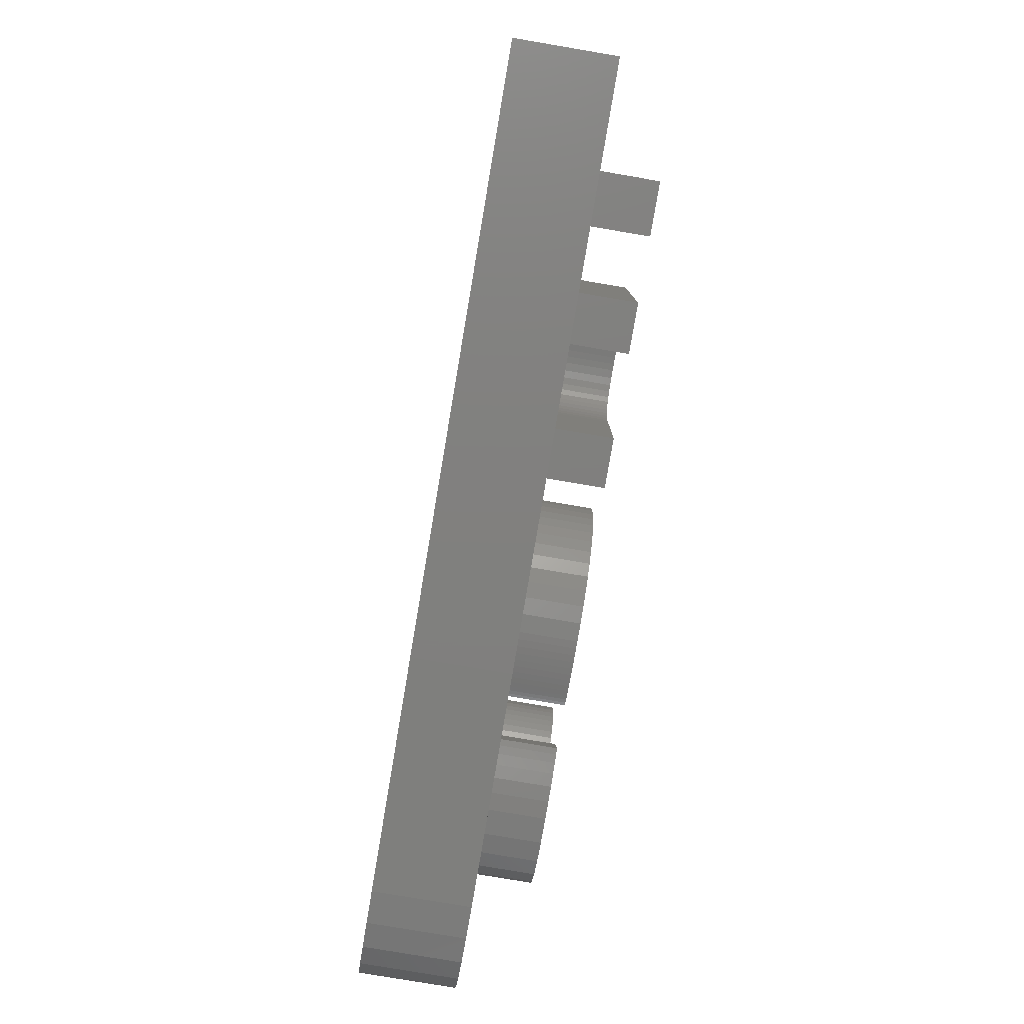
<metadata>
{"format":"stl","ext":"stl","renderer":"f3d","projection":"perspective","resolution":1024,"background":"white","views":[{"elev":-79.4,"azim":-99.6,"up":"+Y"}]}
</metadata>
<code>
# stl→obj: 482 verts, 960 faces
v 5.639 16.9 8
v 3.816 12.1 8
v 7.231 15.41 8
v 2.559 13.23 8
v -17.65 14.46 8
v -15.03 0 8
v -15.03 14.46 8
v -17.65 0 8
v 9.14 7.315 8
v 6.767 6.872 8
v 6.783 6.528 8
v 8.024 9.798 8
v 6.718 7.204 8
v 6.637 7.525 8
v 6.526 7.826 8
v 6.384 8.098 8
v 6.212 8.343 8
v 6.012 8.557 8
v 5.527 8.888 8
v 7.078 10.58 8
v 5.913 11.04 8
v 5.783 8.739 8
v 5.24 8.999 8
v 4.918 9.066 8
v 4.528 11.2 8
v 4.561 9.088 8
v 4.19 9.063 8
v 3.897 11.16 8
v 3.851 8.99 8
v 3.275 11.04 8
v 3.544 8.867 8
v 2.661 10.84 8
v 3.269 8.705 8
v 2.076 10.55 8
v 3.023 8.513 8
v 1.536 10.19 8
v 2.807 8.29 8
v 1.043 9.75 8
v 2.622 8.041 8
v 0.6044 9.229 8
v 2.466 7.768 8
v 0.2274 8.628 8
v 2.339 7.472 8
v 9.278 5.468 8
v 9.279 5.614 8
v 9.274 5.311 8
v 9.261 4.974 8
v 9.251 4.817 8
v 8.722 8.71 8
v 9.238 4.672 8
v 2.111 4.672 8
v 2.111 6.528 8
v 7.93 2.312 8
v 8.575 0.384 8
v 8.255 2.432 8
v 8.42 0.3141 8
v 7.534 2.196 8
v 8.23 0.2418 8
v 8.004 0.167 8
v 7.751 0.09389 8
v 7.065 2.084 8
v 7.474 0.02521 8
v 7.174 -0.03899 8
v 6.545 1.993 8
v 6.855 -0.09755 8
v 6.52 -0.1492 8
v 5.99 1.938 8
v 6.168 -0.194 8
v 5.807 -0.2284 8
v 5.4 1.92 8
v 5.44 -0.2491 8
v 5.068 -0.256 8
v 4.448 2 8
v 4.156 -0.2084 8
v 3.326 -0.06577 8
v 3.658 2.24 8
v 1.914 0.4943 8
v 3.031 2.639 8
v 2.578 0.172 8
v 0.8354 1.361 8
v 2.566 3.185 8
v 0.07982 2.497 8
v 2.259 3.863 8
v -0.3651 3.867 8
v -0.08762 7.945 8
v 2.24 7.162 8
v -0.4757 4.621 8
v -0.5126 5.42 8
v 2.164 6.848 8
v -0.3237 7.182 8
v -0.1806 3.156 8
v -0.4654 6.341 8
v 0.4185 1.899 8
v 1.333 0.8907 8
v 17.59 8.764 8
v 18.34 10.69 8
v 18 10.8 8
v 17.89 8.64 8
v 17.23 8.882 8
v 17.56 10.91 8
v 16.83 8.992 8
v 17.03 11.03 8
v 16.37 9.081 8
v 16.44 11.12 8
v 15.87 9.134 8
v 15.83 11.18 8
v 15.33 9.152 8
v 15.2 11.2 8
v 14.85 9.123 8
v 14.03 11.1 8
v 14.43 9.035 8
v 14.08 8.889 8
v 13.03 10.82 8
v 13.81 8.683 8
v 12.21 10.33 8
v 11.59 9.686 8
v 11.23 8.896 8
v 13.65 8.413 8
v 13.61 7.905 8
v 12.99 5.096 8
v 13.38 4.912 8
v 12.62 5.294 8
v 11.13 7.477 8
v 11.1 7.965 8
v 13.6 8.081 8
v 12.29 5.513 8
v 11.21 7.042 8
v 12 5.753 8
v 11.74 6.021 8
v 11.52 6.324 8
v 11.34 6.661 8
v 18.83 3.379 8
v 16.3 3.248 8
v 16.35 2.91 8
v 17.04 5.826 8
v 16.13 3.544 8
v 15.47 4.04 8
v 16.6 6.043 8
v 16.09 6.262 8
v 15.86 3.799 8
v 14.93 4.295 8
v 15.53 6.484 8
v 14.25 4.564 8
v 15.19 6.609 8
v 14.88 6.731 8
v 13.8 4.734 8
v 14.62 6.851 8
v 14.38 6.97 8
v 14.18 7.089 8
v 14.02 7.208 8
v 13.88 7.331 8
v 13.77 7.46 8
v 13.69 7.597 8
v 13.64 7.744 8
v 18.77 3.796 8
v 18.85 2.916 8
v 18.66 4.167 8
v 18.51 4.502 8
v 18.72 1.957 8
v 18.32 4.812 8
v 18.07 5.096 8
v 17.78 5.358 8
v 16.3 2.562 8
v 17.43 5.601 8
v 18.33 1.168 8
v 16.15 2.29 8
v 17.69 0.547 8
v 16.81 0.1009 8
v 15.89 2.093 8
v 15.53 1.961 8
v 15.71 -0.1668 8
v 15.04 1.882 8
v 14.39 -0.256 8
v 14.43 1.856 8
v 13.79 1.879 8
v 13.49 -0.2287 8
v 13.19 1.948 8
v 12.72 -0.1467 8
v 12.64 2.062 8
v 12.08 -0.009995 8
v 12.15 2.202 8
v 11.14 0.274 8
v 11.7 2.347 8
v 11.55 0.1427 8
v 10.85 0.384 8
v 11.3 2.496 8
v -2.686 6.131 8
v -5.195 6.284 8
v -5.182 5.73 8
v -4.535 10.5 8
v -5.234 6.781 8
v -5.3 7.22 8
v -5.395 7.604 8
v -5.523 7.938 8
v -5.684 8.22 8
v -6.409 8.783 8
v -5.095 10.77 8
v -5.744 10.97 8
v -5.883 8.454 8
v -6.124 8.642 8
v -6.737 8.881 8
v -6.491 11.1 8
v -7.11 8.94 8
v -7.335 11.14 8
v -7.529 8.96 8
v -7.861 8.952 8
v -8.256 11.12 8
v -8.202 8.928 8
v -8.553 8.888 8
v -9.122 11.05 8
v -8.878 8.843 8
v -9.141 8.803 8
v -9.932 10.95 8
v -9.342 8.768 8
v -10.67 10.83 8
v -11.3 10.7 8
v -11.84 10.56 8
v -11.84 0 8
v -9.342 0 8
v -2.71 6.848 8
v -2.784 7.526 8
v -2.906 8.164 8
v -3.088 8.753 8
v -3.339 9.281 8
v -3.66 9.749 8
v -4.057 10.15 8
v -2.686 0 8
v -5.182 0 8
v 7.231 15.41 5
v 5.639 16.9 5
v 2.559 13.23 5
v 3.816 12.1 5
v -15.03 14.46 5
v -17.65 14.46 5
v -17.65 0 5
v -15.03 0 5
v 5.44 -0.2491 5
v 5.807 -0.2284 5
v 6.168 -0.194 5
v 6.52 -0.1492 5
v 6.855 -0.09755 5
v 7.174 -0.03899 5
v 7.474 0.02521 5
v 7.751 0.09389 5
v 8.004 0.167 5
v 8.23 0.2418 5
v 8.42 0.3141 5
v 8.575 0.384 5
v 8.255 2.432 5
v 7.93 2.312 5
v 7.534 2.196 5
v 7.065 2.084 5
v 6.545 1.993 5
v 5.99 1.938 5
v 5.4 1.92 5
v 4.448 2 5
v 3.658 2.24 5
v 3.031 2.639 5
v 2.566 3.185 5
v 2.259 3.863 5
v 2.111 4.672 5
v 9.238 4.672 5
v 9.251 4.817 5
v 9.261 4.974 5
v 9.274 5.311 5
v 9.278 5.468 5
v 9.279 5.614 5
v 9.14 7.315 5
v 8.722 8.71 5
v 8.024 9.798 5
v 7.078 10.58 5
v 5.913 11.04 5
v 4.528 11.2 5
v 3.897 11.16 5
v 3.275 11.04 5
v 2.661 10.84 5
v 2.076 10.55 5
v 1.536 10.19 5
v 1.043 9.75 5
v 0.6044 9.229 5
v 0.2274 8.628 5
v -0.08762 7.945 5
v -0.3237 7.182 5
v -0.4654 6.341 5
v -0.5126 5.42 5
v -0.4757 4.621 5
v -0.3651 3.867 5
v -0.1806 3.156 5
v 0.07982 2.497 5
v 0.4185 1.899 5
v 0.8354 1.361 5
v 1.333 0.8907 5
v 1.914 0.4943 5
v 2.578 0.172 5
v 3.326 -0.06577 5
v 4.156 -0.2084 5
v 5.068 -0.256 5
v 2.164 6.848 5
v 2.111 6.528 5
v 2.24 7.162 5
v 2.339 7.472 5
v 2.466 7.768 5
v 2.622 8.041 5
v 2.807 8.29 5
v 3.023 8.513 5
v 3.269 8.705 5
v 3.544 8.867 5
v 3.851 8.99 5
v 4.19 9.063 5
v 4.561 9.088 5
v 4.918 9.066 5
v 5.24 8.999 5
v 5.527 8.888 5
v 5.783 8.739 5
v 6.012 8.557 5
v 6.212 8.343 5
v 6.384 8.098 5
v 6.526 7.826 5
v 6.637 7.525 5
v 6.718 7.204 5
v 6.767 6.872 5
v 6.783 6.528 5
v 15.71 -0.1668 5
v 16.81 0.1009 5
v 17.69 0.547 5
v 18.33 1.168 5
v 18.72 1.957 5
v 18.85 2.916 5
v 18.83 3.379 5
v 18.77 3.796 5
v 18.66 4.167 5
v 18.51 4.502 5
v 18.32 4.812 5
v 18.07 5.096 5
v 17.78 5.358 5
v 17.43 5.601 5
v 17.04 5.826 5
v 16.6 6.043 5
v 16.09 6.262 5
v 15.53 6.484 5
v 15.19 6.609 5
v 14.88 6.731 5
v 14.62 6.851 5
v 14.38 6.97 5
v 14.18 7.089 5
v 14.02 7.208 5
v 13.88 7.331 5
v 13.77 7.46 5
v 13.69 7.597 5
v 13.64 7.744 5
v 13.61 7.905 5
v 13.6 8.081 5
v 13.65 8.413 5
v 13.81 8.683 5
v 14.08 8.889 5
v 14.43 9.035 5
v 14.85 9.123 5
v 15.33 9.152 5
v 15.87 9.134 5
v 16.37 9.081 5
v 16.83 8.992 5
v 17.23 8.882 5
v 17.59 8.764 5
v 17.89 8.64 5
v 18.34 10.69 5
v 18 10.8 5
v 17.56 10.91 5
v 17.03 11.03 5
v 16.44 11.12 5
v 15.83 11.18 5
v 15.2 11.2 5
v 14.03 11.1 5
v 13.03 10.82 5
v 12.21 10.33 5
v 11.59 9.686 5
v 11.23 8.896 5
v 11.1 7.965 5
v 11.13 7.477 5
v 11.21 7.042 5
v 11.34 6.661 5
v 11.52 6.324 5
v 11.74 6.021 5
v 12 5.753 5
v 12.29 5.513 5
v 12.62 5.294 5
v 12.99 5.096 5
v 13.38 4.912 5
v 13.8 4.734 5
v 14.25 4.564 5
v 14.93 4.295 5
v 15.47 4.04 5
v 15.86 3.799 5
v 16.13 3.544 5
v 16.3 3.248 5
v 16.35 2.91 5
v 16.3 2.562 5
v 16.15 2.29 5
v 15.89 2.093 5
v 15.53 1.961 5
v 15.04 1.882 5
v 14.43 1.856 5
v 13.79 1.879 5
v 13.19 1.948 5
v 12.64 2.062 5
v 12.15 2.202 5
v 11.7 2.347 5
v 11.3 2.496 5
v 10.85 0.384 5
v 11.14 0.274 5
v 11.55 0.1427 5
v 12.08 -0.009995 5
v 12.72 -0.1467 5
v 13.49 -0.2287 5
v 14.39 -0.256 5
v -9.342 8.768 5
v -9.141 8.803 5
v -8.878 8.843 5
v -8.553 8.888 5
v -8.202 8.928 5
v -7.861 8.952 5
v -7.529 8.96 5
v -7.11 8.94 5
v -6.737 8.881 5
v -6.409 8.783 5
v -6.124 8.642 5
v -5.883 8.454 5
v -5.684 8.22 5
v -5.523 7.938 5
v -5.395 7.604 5
v -5.3 7.22 5
v -5.234 6.781 5
v -5.195 6.284 5
v -5.182 5.73 5
v -5.182 0 5
v -2.686 0 5
v -2.686 6.131 5
v -2.71 6.848 5
v -2.784 7.526 5
v -2.906 8.164 5
v -3.088 8.753 5
v -3.339 9.281 5
v -3.66 9.749 5
v -4.057 10.15 5
v -4.535 10.5 5
v -5.095 10.77 5
v -5.744 10.97 5
v -6.491 11.1 5
v -7.335 11.14 5
v -8.256 11.12 5
v -9.122 11.05 5
v -9.932 10.95 5
v -10.67 10.83 5
v -11.3 10.7 5
v -11.84 10.56 5
v -11.84 0 5
v -9.342 0 5
v 7.281 19.64 0
v -22.89 16.5 5
v 7.281 19.64 5
v -22.89 16.5 0
v 24.5 1.494 5
v 24.47 2.098 5
v 24.33 0.2461 5
v 23.79 11.57 5
v 23.83 -0.7816 5
v 22.99 -1.589 5
v 21.84 -2.17 5
v 20.41 -2.518 5
v 18.68 -2.634 5
v 6.594 -2.634 5
v -22.89 -2.25 5
v -22.89 -2.25 0
v 23.79 11.57 0
v 24.47 2.098 0
v 18.68 -2.634 0
v 20.41 -2.518 0
v 21.84 -2.17 0
v 24.5 1.494 0
v 24.33 0.2461 0
v 6.594 -2.634 0
v 22.99 -1.589 0
v 23.83 -0.7816 0
f 1 2 3
f 2 1 4
f 5 6 7
f 6 5 8
f 9 10 11
f 12 13 10
f 12 14 13
f 12 15 14
f 12 16 15
f 12 17 16
f 12 18 17
f 19 20 21
f 20 22 18
f 20 19 22
f 21 23 19
f 21 24 23
f 25 24 21
f 24 25 26
f 25 27 26
f 28 27 25
f 28 29 27
f 30 29 28
f 29 30 31
f 32 31 30
f 31 32 33
f 34 33 32
f 33 34 35
f 36 35 34
f 35 36 37
f 38 37 36
f 37 38 39
f 40 39 38
f 39 40 41
f 41 42 43
f 42 41 40
f 11 44 45
f 44 11 46
f 46 11 47
f 47 11 48
f 11 45 9
f 10 9 49
f 10 49 12
f 18 12 20
f 48 11 50
f 51 11 52
f 11 51 50
f 53 54 55
f 54 53 56
f 57 56 53
f 56 57 58
f 58 57 59
f 59 57 60
f 61 60 57
f 60 61 62
f 62 61 63
f 64 63 61
f 63 64 65
f 64 66 65
f 67 66 64
f 66 67 68
f 67 69 68
f 70 69 67
f 69 70 71
f 70 72 71
f 73 72 70
f 73 74 72
f 75 73 76
f 73 75 74
f 77 76 78
f 76 79 75
f 80 78 81
f 82 81 83
f 84 83 51
f 76 77 79
f 85 43 42
f 43 85 86
f 87 51 88
f 86 85 89
f 84 51 87
f 90 89 85
f 83 84 91
f 89 90 52
f 83 91 82
f 92 52 90
f 81 82 93
f 88 52 92
f 52 88 51
f 78 94 77
f 81 93 80
f 78 80 94
f 95 96 97
f 96 95 98
f 99 97 100
f 97 99 95
f 101 100 102
f 100 101 99
f 103 102 104
f 102 103 101
f 104 105 103
f 106 105 104
f 106 107 105
f 108 107 106
f 108 109 107
f 110 109 108
f 109 110 111
f 111 110 112
f 113 112 110
f 112 113 114
f 115 114 113
f 116 114 115
f 117 118 116
f 119 120 121
f 119 122 120
f 123 119 124
f 118 117 125
f 119 126 122
f 127 119 123
f 124 125 117
f 119 128 126
f 119 129 128
f 125 124 119
f 119 130 129
f 119 127 131
f 119 131 130
f 132 133 134
f 135 136 133
f 137 138 139
f 135 140 136
f 141 139 142
f 138 137 140
f 143 142 144
f 139 141 137
f 143 144 145
f 146 145 147
f 121 147 148
f 142 143 141
f 121 148 149
f 121 149 150
f 121 150 151
f 145 146 143
f 121 151 152
f 121 152 153
f 121 153 154
f 121 154 119
f 147 121 146
f 114 116 118
f 133 132 155
f 132 134 156
f 133 155 157
f 133 157 158
f 156 134 159
f 133 158 160
f 133 160 161
f 133 161 162
f 163 159 134
f 133 162 164
f 133 164 135
f 159 163 165
f 140 135 138
f 166 165 163
f 165 166 167
f 167 166 168
f 169 168 166
f 170 168 169
f 168 170 171
f 172 171 170
f 173 172 174
f 172 173 171
f 175 173 174
f 175 176 173
f 177 176 175
f 177 178 176
f 179 178 177
f 180 179 181
f 179 180 178
f 182 181 183
f 181 184 180
f 185 183 186
f 181 182 184
f 183 185 182
f 187 188 189
f 190 191 188
f 190 192 191
f 190 193 192
f 190 194 193
f 190 195 194
f 196 197 198
f 190 199 195
f 190 200 199
f 197 196 200
f 201 198 202
f 198 201 196
f 202 203 201
f 204 203 202
f 204 205 203
f 204 206 205
f 207 206 204
f 206 207 208
f 207 209 208
f 210 209 207
f 209 210 211
f 210 212 211
f 213 212 210
f 212 213 214
f 215 214 213
f 216 214 215
f 217 214 216
f 218 214 217
f 214 218 219
f 188 187 220
f 188 220 221
f 188 221 222
f 188 222 223
f 188 223 224
f 188 224 225
f 188 225 226
f 188 226 190
f 200 190 197
f 187 189 227
f 227 189 228
f 229 1 3
f 1 229 230
f 231 1 230
f 1 231 4
f 231 2 4
f 2 231 232
f 232 3 2
f 3 232 229
f 233 5 7
f 5 233 234
f 235 5 234
f 5 235 8
f 235 6 8
f 6 235 236
f 6 233 7
f 233 6 236
f 237 69 71
f 69 237 238
f 238 68 69
f 68 238 239
f 239 66 68
f 66 239 240
f 240 65 66
f 65 240 241
f 241 63 65
f 63 241 242
f 242 62 63
f 62 242 243
f 243 60 62
f 60 243 244
f 244 59 60
f 59 244 245
f 245 58 59
f 58 245 246
f 246 56 58
f 56 246 247
f 247 54 56
f 54 247 248
f 54 249 55
f 249 54 248
f 249 53 55
f 53 249 250
f 250 57 53
f 57 250 251
f 251 61 57
f 61 251 252
f 252 64 61
f 64 252 253
f 253 67 64
f 67 253 254
f 254 70 67
f 70 254 255
f 255 73 70
f 73 255 256
f 256 76 73
f 76 256 257
f 257 78 76
f 78 257 258
f 78 259 81
f 259 78 258
f 81 260 83
f 260 81 259
f 83 261 51
f 261 83 260
f 261 50 51
f 50 261 262
f 50 263 48
f 263 50 262
f 48 264 47
f 264 48 263
f 47 265 46
f 265 47 264
f 46 266 44
f 266 46 265
f 44 267 45
f 267 44 266
f 45 268 9
f 268 45 267
f 9 269 49
f 269 9 268
f 49 270 12
f 270 49 269
f 270 20 12
f 20 270 271
f 271 21 20
f 21 271 272
f 272 25 21
f 25 272 273
f 273 28 25
f 28 273 274
f 274 30 28
f 30 274 275
f 275 32 30
f 32 275 276
f 276 34 32
f 34 276 277
f 277 36 34
f 36 277 278
f 278 38 36
f 38 278 279
f 280 38 279
f 38 280 40
f 281 40 280
f 40 281 42
f 282 42 281
f 42 282 85
f 283 85 282
f 85 283 90
f 284 90 283
f 90 284 92
f 285 92 284
f 92 285 88
f 286 88 285
f 88 286 87
f 287 87 286
f 87 287 84
f 288 84 287
f 84 288 91
f 289 91 288
f 91 289 82
f 290 82 289
f 82 290 93
f 291 93 290
f 93 291 80
f 291 94 80
f 94 291 292
f 292 77 94
f 77 292 293
f 293 79 77
f 79 293 294
f 294 75 79
f 75 294 295
f 295 74 75
f 74 295 296
f 296 72 74
f 72 296 297
f 297 71 72
f 71 297 237
f 52 298 89
f 298 52 299
f 89 300 86
f 300 89 298
f 86 301 43
f 301 86 300
f 43 302 41
f 302 43 301
f 41 303 39
f 303 41 302
f 39 304 37
f 304 39 303
f 37 305 35
f 305 37 304
f 305 33 35
f 33 305 306
f 306 31 33
f 31 306 307
f 307 29 31
f 29 307 308
f 308 27 29
f 27 308 309
f 309 26 27
f 26 309 310
f 310 24 26
f 24 310 311
f 311 23 24
f 23 311 312
f 312 19 23
f 19 312 313
f 313 22 19
f 22 313 314
f 314 18 22
f 18 314 315
f 316 18 315
f 18 316 17
f 317 17 316
f 17 317 16
f 318 16 317
f 16 318 15
f 319 15 318
f 15 319 14
f 320 14 319
f 14 320 13
f 321 13 320
f 13 321 10
f 322 10 321
f 10 322 11
f 322 52 11
f 52 322 299
f 323 168 171
f 168 323 324
f 324 167 168
f 167 324 325
f 325 165 167
f 165 325 326
f 165 327 159
f 327 165 326
f 159 328 156
f 328 159 327
f 156 329 132
f 329 156 328
f 132 330 155
f 330 132 329
f 155 331 157
f 331 155 330
f 157 332 158
f 332 157 331
f 158 333 160
f 333 158 332
f 160 334 161
f 334 160 333
f 334 162 161
f 162 334 335
f 335 164 162
f 164 335 336
f 336 135 164
f 135 336 337
f 337 138 135
f 138 337 338
f 338 139 138
f 139 338 339
f 339 142 139
f 142 339 340
f 340 144 142
f 144 340 341
f 341 145 144
f 145 341 342
f 342 147 145
f 147 342 343
f 343 148 147
f 148 343 344
f 344 149 148
f 149 344 345
f 345 150 149
f 150 345 346
f 346 151 150
f 151 346 347
f 151 348 152
f 348 151 347
f 152 349 153
f 349 152 348
f 153 350 154
f 350 153 349
f 154 351 119
f 351 154 350
f 119 352 125
f 352 119 351
f 125 353 118
f 353 125 352
f 118 354 114
f 354 118 353
f 354 112 114
f 112 354 355
f 355 111 112
f 111 355 356
f 356 109 111
f 109 356 357
f 357 107 109
f 107 357 358
f 358 105 107
f 105 358 359
f 359 103 105
f 103 359 360
f 360 101 103
f 101 360 361
f 361 99 101
f 99 361 362
f 362 95 99
f 95 362 363
f 363 98 95
f 98 363 364
f 98 365 96
f 365 98 364
f 365 97 96
f 97 365 366
f 366 100 97
f 100 366 367
f 367 102 100
f 102 367 368
f 368 104 102
f 104 368 369
f 369 106 104
f 106 369 370
f 370 108 106
f 108 370 371
f 371 110 108
f 110 371 372
f 372 113 110
f 113 372 373
f 373 115 113
f 115 373 374
f 375 115 374
f 115 375 116
f 376 116 375
f 116 376 117
f 377 117 376
f 117 377 124
f 378 124 377
f 124 378 123
f 379 123 378
f 123 379 127
f 380 127 379
f 127 380 131
f 381 131 380
f 131 381 130
f 382 130 381
f 130 382 129
f 383 129 382
f 129 383 128
f 383 126 128
f 126 383 384
f 384 122 126
f 122 384 385
f 385 120 122
f 120 385 386
f 386 121 120
f 121 386 387
f 387 146 121
f 146 387 388
f 388 143 146
f 143 388 389
f 389 141 143
f 141 389 390
f 390 137 141
f 137 390 391
f 391 140 137
f 140 391 392
f 392 136 140
f 136 392 393
f 394 136 393
f 136 394 133
f 395 133 394
f 133 395 134
f 396 134 395
f 134 396 163
f 397 163 396
f 163 397 166
f 397 169 166
f 169 397 398
f 398 170 169
f 170 398 399
f 399 172 170
f 172 399 400
f 400 174 172
f 174 400 401
f 401 175 174
f 175 401 402
f 402 177 175
f 177 402 403
f 403 179 177
f 179 403 404
f 404 181 179
f 181 404 405
f 405 183 181
f 183 405 406
f 406 186 183
f 186 406 407
f 408 186 407
f 186 408 185
f 408 182 185
f 182 408 409
f 409 184 182
f 184 409 410
f 410 180 184
f 180 410 411
f 411 178 180
f 178 411 412
f 412 176 178
f 176 412 413
f 413 173 176
f 173 413 414
f 414 171 173
f 171 414 323
f 415 212 214
f 212 415 416
f 416 211 212
f 211 416 417
f 417 209 211
f 209 417 418
f 418 208 209
f 208 418 419
f 419 206 208
f 206 419 420
f 420 205 206
f 205 420 421
f 421 203 205
f 203 421 422
f 422 201 203
f 201 422 423
f 423 196 201
f 196 423 424
f 424 200 196
f 200 424 425
f 425 199 200
f 199 425 426
f 427 199 426
f 199 427 195
f 428 195 427
f 195 428 194
f 429 194 428
f 194 429 193
f 430 193 429
f 193 430 192
f 431 192 430
f 192 431 191
f 432 191 431
f 191 432 188
f 433 188 432
f 188 433 189
f 434 189 433
f 189 434 228
f 434 227 228
f 227 434 435
f 227 436 187
f 436 227 435
f 187 437 220
f 437 187 436
f 220 438 221
f 438 220 437
f 221 439 222
f 439 221 438
f 222 440 223
f 440 222 439
f 223 441 224
f 441 223 440
f 224 442 225
f 442 224 441
f 225 443 226
f 443 225 442
f 443 190 226
f 190 443 444
f 444 197 190
f 197 444 445
f 445 198 197
f 198 445 446
f 446 202 198
f 202 446 447
f 447 204 202
f 204 447 448
f 448 207 204
f 207 448 449
f 449 210 207
f 210 449 450
f 450 213 210
f 213 450 451
f 451 215 213
f 215 451 452
f 452 216 215
f 216 452 453
f 453 217 216
f 217 453 454
f 455 217 454
f 217 455 218
f 455 219 218
f 219 455 456
f 219 415 214
f 415 219 456
f 457 458 459
f 458 457 460
f 418 433 432
f 459 230 229
f 233 230 459
f 231 278 277
f 231 279 278
f 443 279 231
f 279 442 280
f 284 436 285
f 437 284 283
f 438 283 282
f 440 282 281
f 441 280 442
f 230 447 231
f 284 437 436
f 283 438 437
f 282 439 438
f 282 440 439
f 281 441 440
f 280 441 281
f 279 443 442
f 231 444 443
f 231 445 444
f 231 446 445
f 231 447 446
f 230 233 447
f 447 233 448
f 448 233 449
f 449 233 450
f 450 233 451
f 451 233 452
f 452 233 453
f 236 454 233
f 453 233 454
f 458 233 459
f 234 458 235
f 233 458 234
f 408 249 248
f 262 250 249
f 262 251 250
f 262 252 251
f 262 253 252
f 262 254 253
f 261 254 262
f 254 261 255
f 255 261 256
f 260 256 261
f 256 260 257
f 259 257 260
f 257 259 258
f 327 461 462
f 461 327 463
f 332 462 464
f 329 462 330
f 328 462 329
f 463 327 465
f 466 327 467
f 465 327 466
f 327 462 328
f 462 331 330
f 462 332 331
f 364 464 365
f 464 366 365
f 464 367 366
f 464 368 367
f 459 368 464
f 368 459 369
f 369 459 370
f 264 382 265
f 269 377 376
f 269 376 375
f 378 268 267
f 270 375 374
f 377 269 268
f 229 374 373
f 375 270 269
f 229 373 372
f 370 459 371
f 459 372 371
f 229 372 459
f 374 229 270
f 229 271 270
f 229 272 271
f 232 272 229
f 272 232 273
f 273 232 274
f 232 275 274
f 231 275 232
f 275 231 276
f 276 231 277
f 326 467 327
f 467 326 468
f 325 468 326
f 468 325 469
f 324 469 325
f 323 469 324
f 414 469 323
f 413 469 414
f 470 413 412
f 470 412 411
f 470 411 410
f 470 410 409
f 470 409 408
f 382 264 383
f 263 383 264
f 262 383 263
f 383 262 407
f 249 407 262
f 249 408 407
f 247 408 248
f 408 247 470
f 470 247 246
f 470 246 245
f 470 245 244
f 470 244 243
f 470 243 242
f 470 242 241
f 413 470 469
f 240 470 241
f 239 470 240
f 238 470 239
f 237 470 238
f 297 470 237
f 296 470 297
f 295 470 296
f 294 470 295
f 435 294 293
f 436 286 285
f 436 287 286
f 435 287 436
f 287 435 288
f 288 435 289
f 289 435 290
f 435 291 290
f 435 292 291
f 435 293 292
f 294 435 470
f 434 470 435
f 419 432 431
f 421 431 430
f 422 430 429
f 423 429 428
f 424 428 427
f 424 427 426
f 424 426 425
f 428 424 423
f 429 423 422
f 430 422 421
f 431 421 420
f 431 420 419
f 432 419 418
f 433 418 417
f 433 417 416
f 433 416 415
f 433 415 456
f 433 456 434
f 456 470 434
f 471 456 455
f 454 236 455
f 471 455 236
f 471 236 235
f 456 471 470
f 471 235 458
f 333 464 364
f 464 333 332
f 333 364 334
f 364 335 334
f 338 364 363
f 364 336 335
f 338 363 362
f 364 337 336
f 339 362 361
f 364 338 337
f 339 361 360
f 362 339 338
f 340 360 359
f 360 340 339
f 341 359 358
f 359 341 340
f 358 342 341
f 343 358 357
f 358 343 342
f 344 357 356
f 357 344 343
f 356 345 344
f 346 356 355
f 356 346 345
f 355 347 346
f 352 355 354
f 355 351 347
f 350 347 351
f 352 354 353
f 347 350 348
f 348 350 349
f 355 352 351
f 399 395 394
f 395 398 396
f 399 394 393
f 396 398 397
f 399 393 392
f 395 399 398
f 391 399 392
f 391 400 399
f 390 400 391
f 390 401 400
f 402 390 389
f 403 389 388
f 390 402 401
f 404 388 387
f 389 403 402
f 405 387 386
f 388 404 403
f 406 386 385
f 407 385 384
f 387 405 404
f 407 384 383
f 381 266 382
f 386 406 405
f 266 381 267
f 267 381 380
f 385 407 406
f 267 380 379
f 267 379 378
f 268 378 377
f 265 382 266
f 301 321 320
f 303 320 319
f 310 319 318
f 310 318 317
f 311 317 316
f 311 316 315
f 311 315 314
f 311 314 313
f 311 313 312
f 317 311 310
f 319 310 309
f 319 309 306
f 307 309 308
f 306 309 307
f 319 306 305
f 319 305 304
f 319 304 303
f 320 303 302
f 320 302 301
f 300 321 301
f 321 300 322
f 298 322 300
f 322 298 299
f 472 458 460
f 458 472 471
f 462 473 464
f 473 462 474
f 475 468 469
f 468 475 476
f 476 467 468
f 467 476 477
f 463 478 461
f 478 463 479
f 473 459 464
f 459 473 457
f 472 470 471
f 470 472 480
f 480 469 470
f 469 480 475
f 481 465 466
f 465 481 482
f 481 478 479
f 481 479 482
f 477 478 481
f 478 477 474
f 474 477 476
f 474 476 475
f 474 475 473
f 480 473 475
f 473 480 457
f 460 480 472
f 480 460 457
f 461 474 462
f 474 461 478
f 465 479 463
f 479 465 482
f 477 466 467
f 466 477 481

</code>
